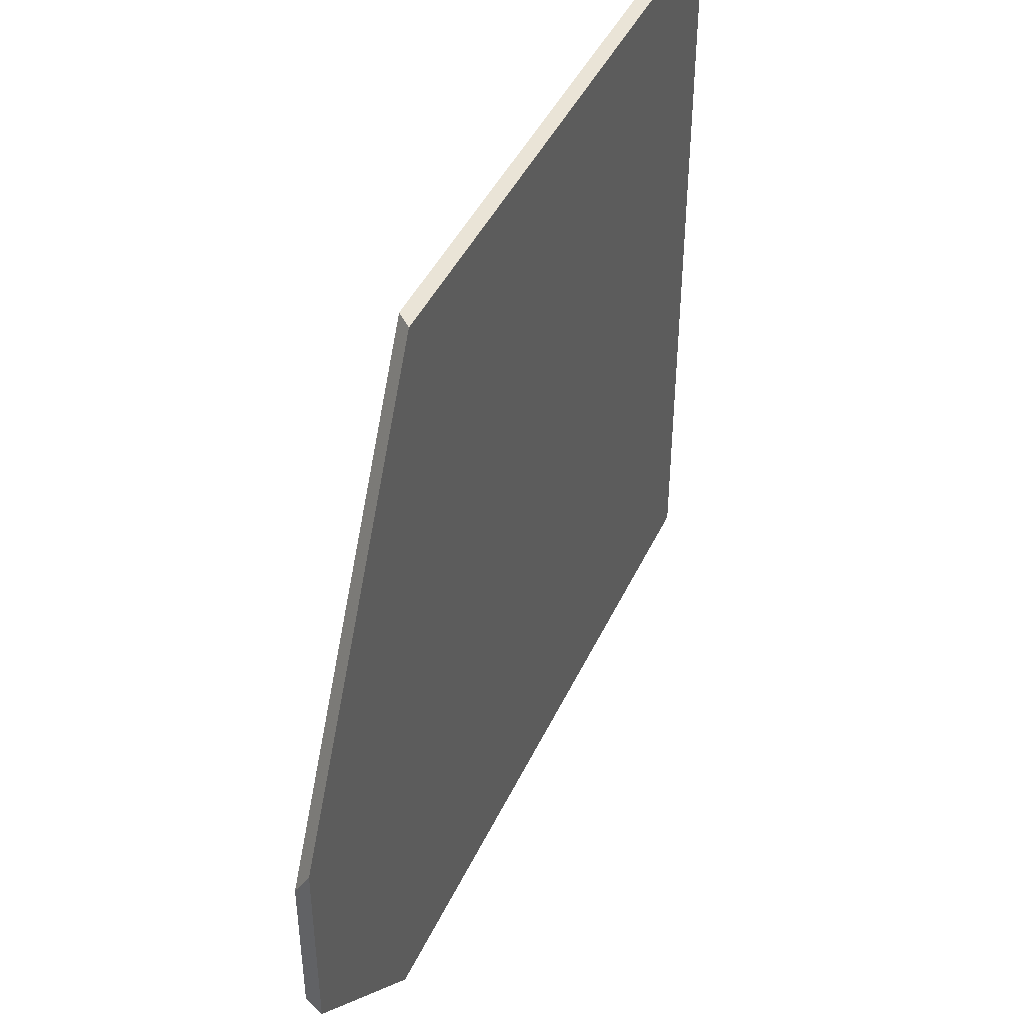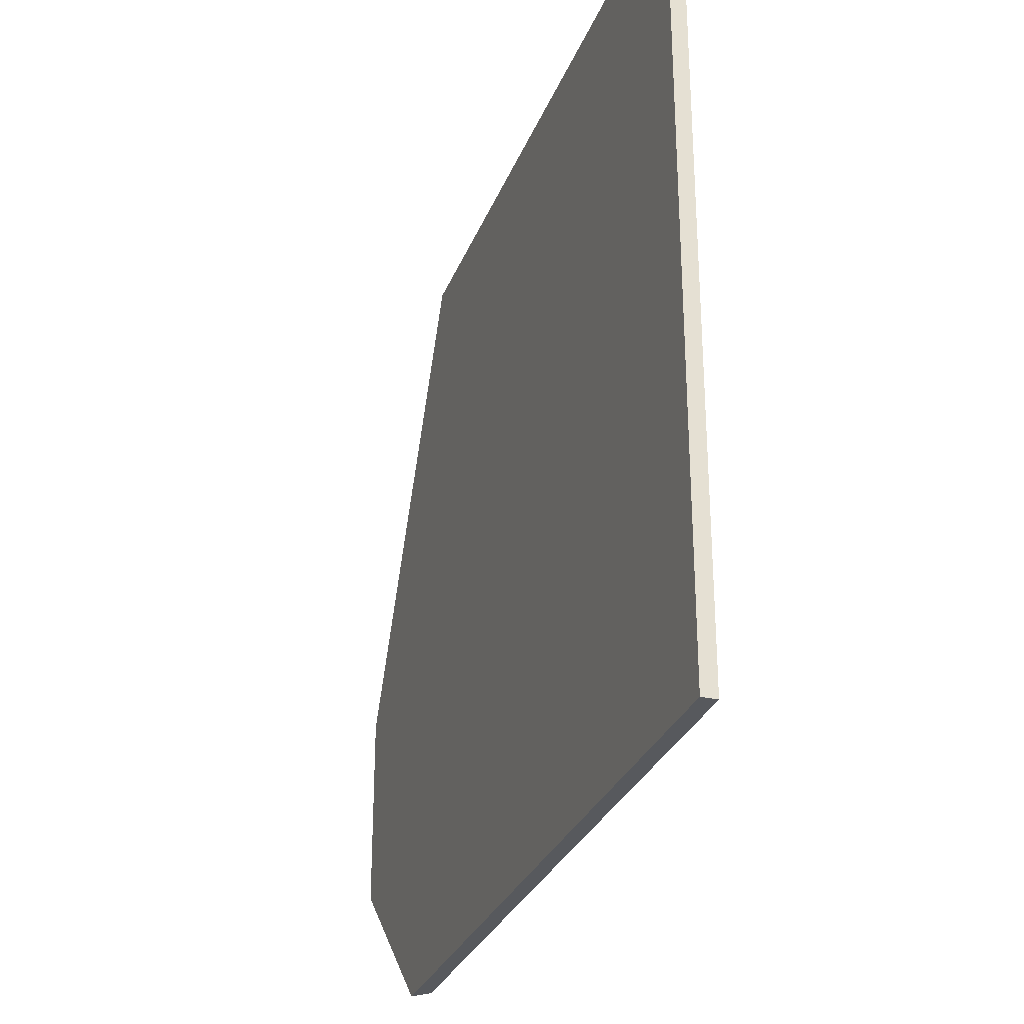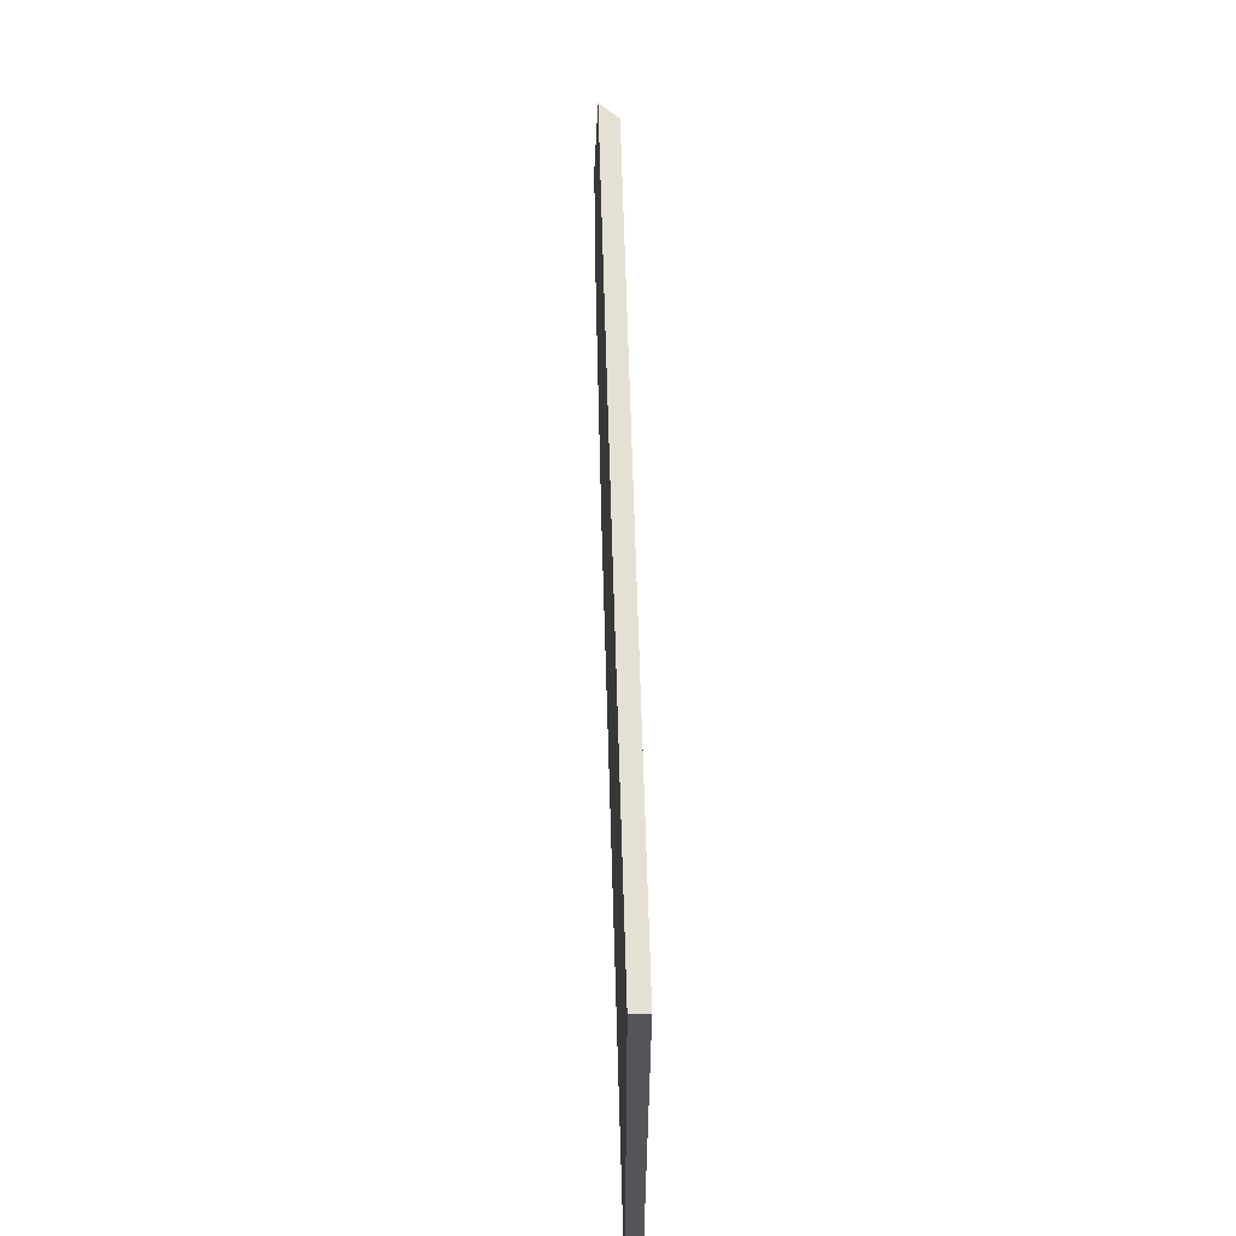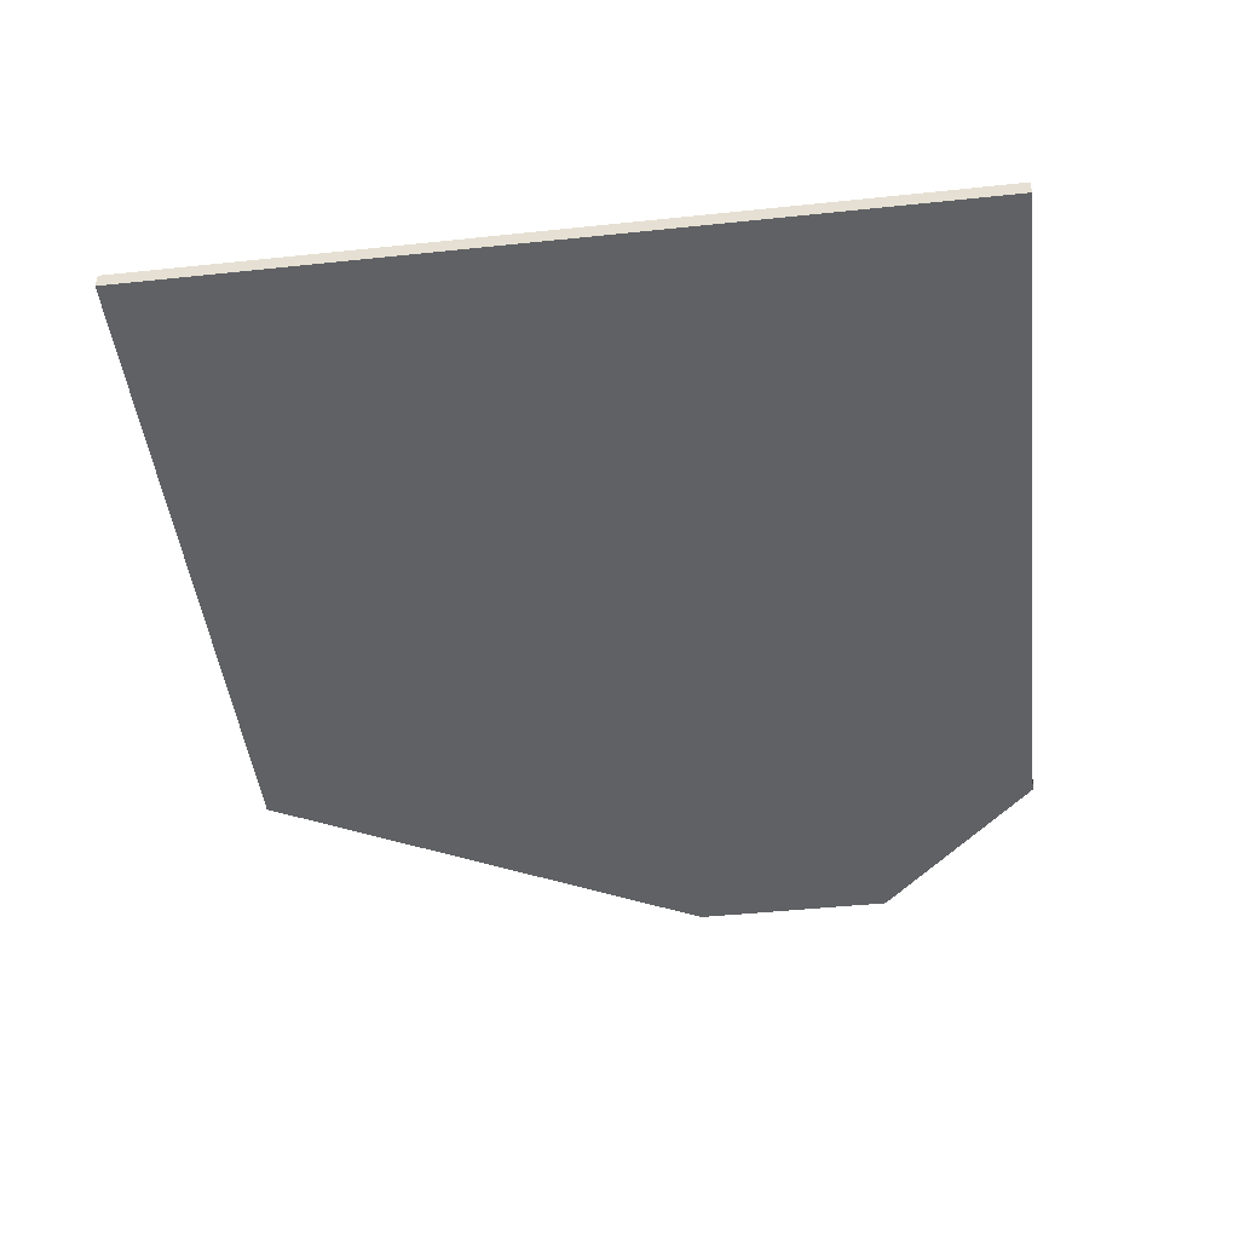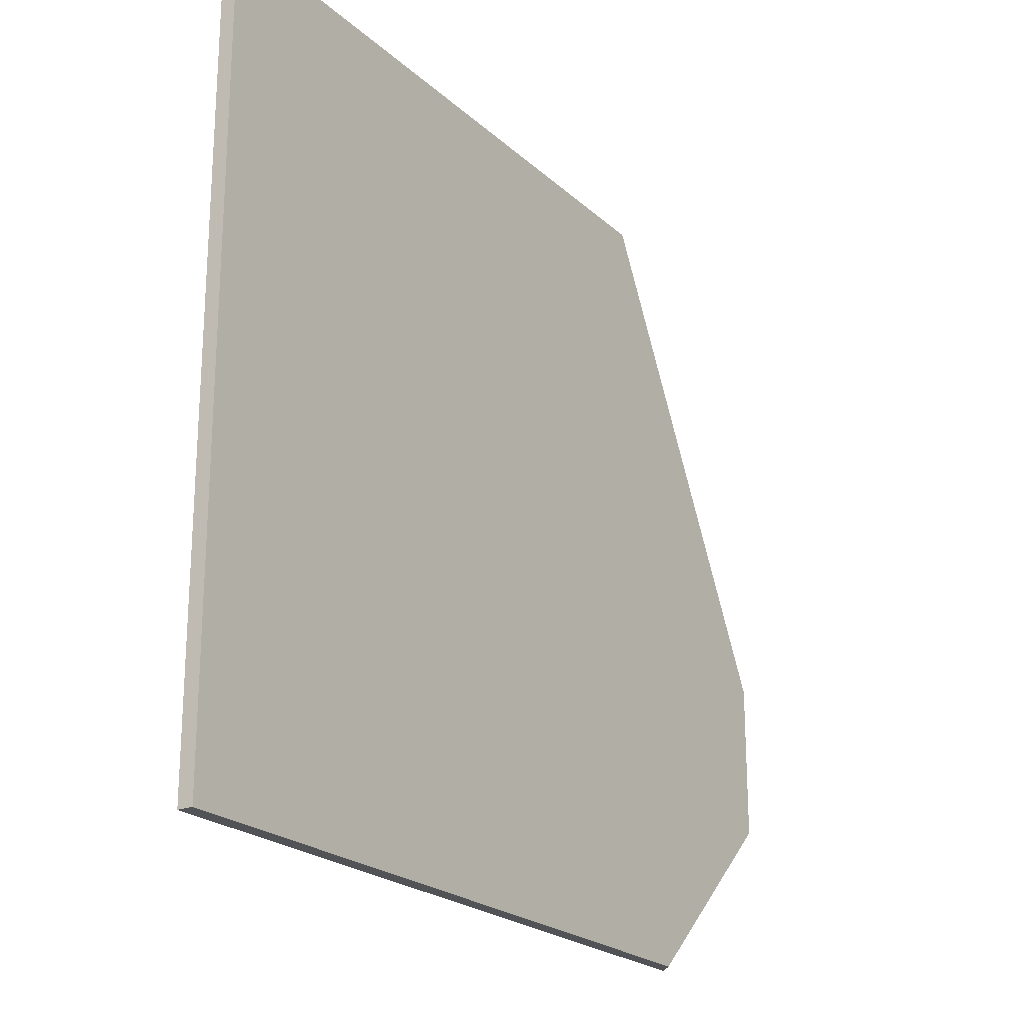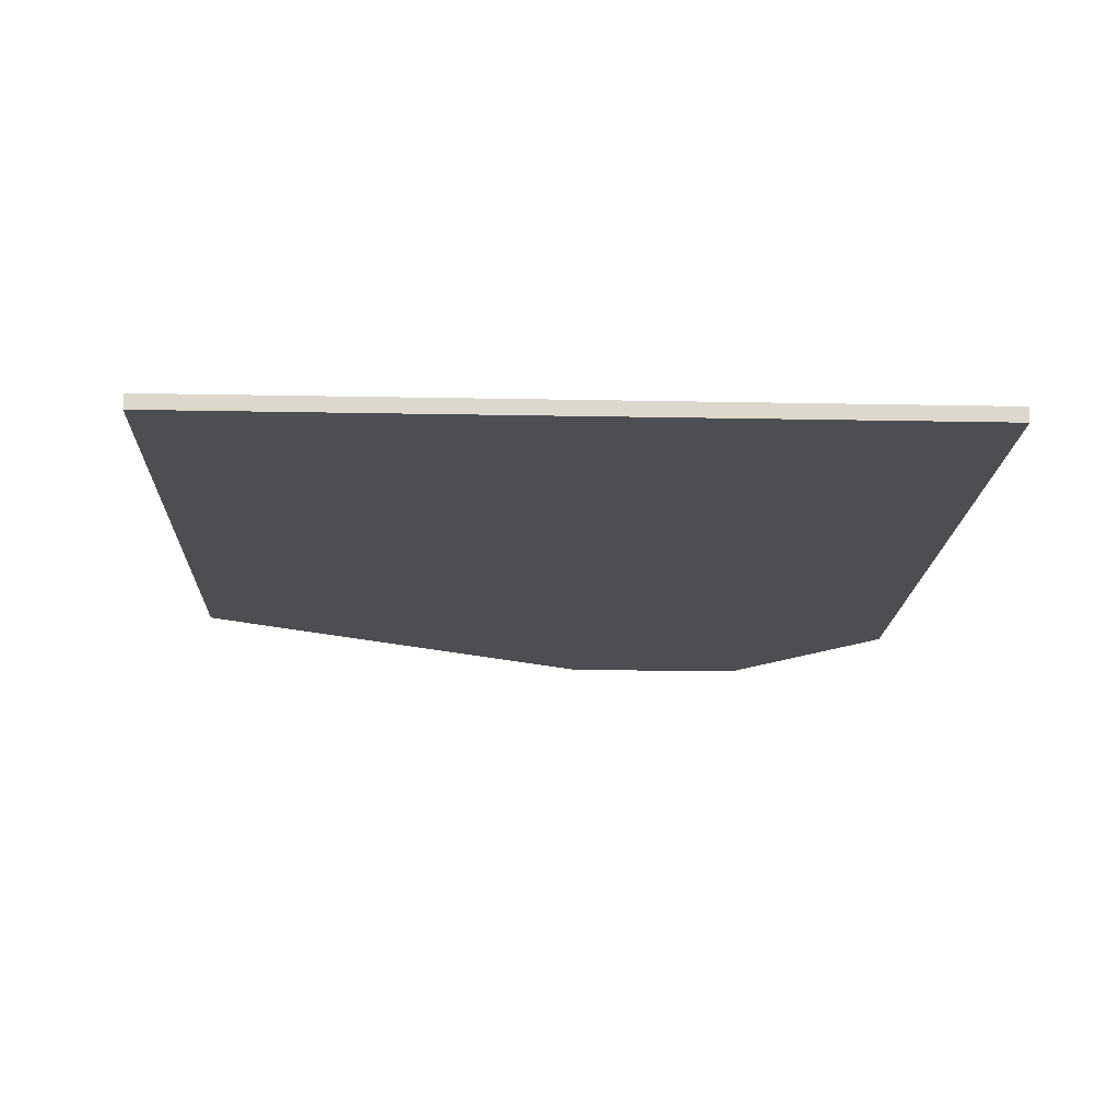
<metadata>
{"format":"obj","ext":"obj","renderer":"f3d","projection":"perspective","resolution":1024,"background":"white","views":[{"elev":43.6,"azim":-66.3,"up":"+Z"},{"elev":-29.5,"azim":71.2,"up":"+Z"},{"elev":65.4,"azim":88.3,"up":"+Z"},{"elev":-46.6,"azim":96.8,"up":"+Y"},{"elev":-22.3,"azim":123.7,"up":"+Z"},{"elev":-17.2,"azim":87.7,"up":"+Y"}]}
</metadata>
<code>
g Device_Prop_Box_01_v_056
v -0.8113 0.01273 -0.349
v -0.8113 0.001691 -0.06542
v -0.8113 0.01273 -0.08453
v -0.8113 0.01273 -0.08453
v -0.6543 0.01273 -0.5006
v -0.8113 0.01273 -0.349
v -0.4085 0.01273 0.6813
v 0.6819 0.01273 0.6813
v 0.6819 0.01273 -0.6395
v -0.5106 0.01273 -0.6395
v 0.6819 -0.01267 0.6813
v -0.4147 0.005983 0.6813
v -0.4316 -0.01267 0.6813
v -0.4085 0.01273 0.6813
v 0.6819 0.01273 0.6813
v 0.6819 0.01273 -0.6395
v -0.5326 -0.007929 -0.6395
v -0.5106 0.01273 -0.6395
v -0.5377 -0.01267 -0.6395
v 0.6819 -0.01267 -0.6395
v 0.6819 -0.01267 -0.6395
v 0.6819 0.01273 0.6813
v 0.6819 -0.01267 0.6813
v 0.6819 0.01273 -0.6395
v -0.5377 -0.01267 -0.6395
v -0.8113 -0.01267 -0.04057
v -0.8113 -0.01267 -0.3752
v 0.6819 -0.01267 -0.6395
v -0.5522 -0.01267 0.4521
v -0.4316 -0.01267 0.6813
v 0.6819 -0.01267 0.6813
v -0.8113 0.001691 -0.06542
v -0.8113 -0.01267 -0.3752
v -0.8113 -0.01267 -0.04057
v -0.8113 0.007253 -0.3547
v -0.8113 0.01273 -0.349
v -0.4147 0.005983 0.6813
v -0.5522 -0.01267 0.4521
v -0.4316 -0.01267 0.6813
v -0.8113 0.001691 -0.06542
v -0.8113 -0.01267 -0.04057
v -0.4085 0.01273 0.6813
v -0.8113 0.01273 -0.08453
v -0.8113 0.007253 -0.3547
v -0.5377 -0.01267 -0.6395
v -0.8113 -0.01267 -0.3752
v -0.6543 0.01273 -0.5006
v -0.8113 0.01273 -0.349
v -0.5326 -0.007929 -0.6395
v -0.5106 0.01273 -0.6395
g Device_Prop_Box_01_v_056_0
f 3 2 1
f 6 5 4
f 4 5 7
f 7 5 8
f 8 5 9
f 10 9 5
f 13 12 11
f 12 14 11
f 15 11 14
f 18 17 16
f 17 19 16
f 20 16 19
f 23 22 21
f 24 21 22
f 27 26 25
f 25 26 28
f 26 29 28
f 29 30 28
f 31 28 30
f 34 33 32
f 35 32 33
f 35 36 32
f 39 38 37
f 38 40 37
f 41 40 38
f 37 40 42
f 40 43 42
f 46 45 44
f 45 47 44
f 44 47 48
f 49 47 45
f 50 47 49

</code>
